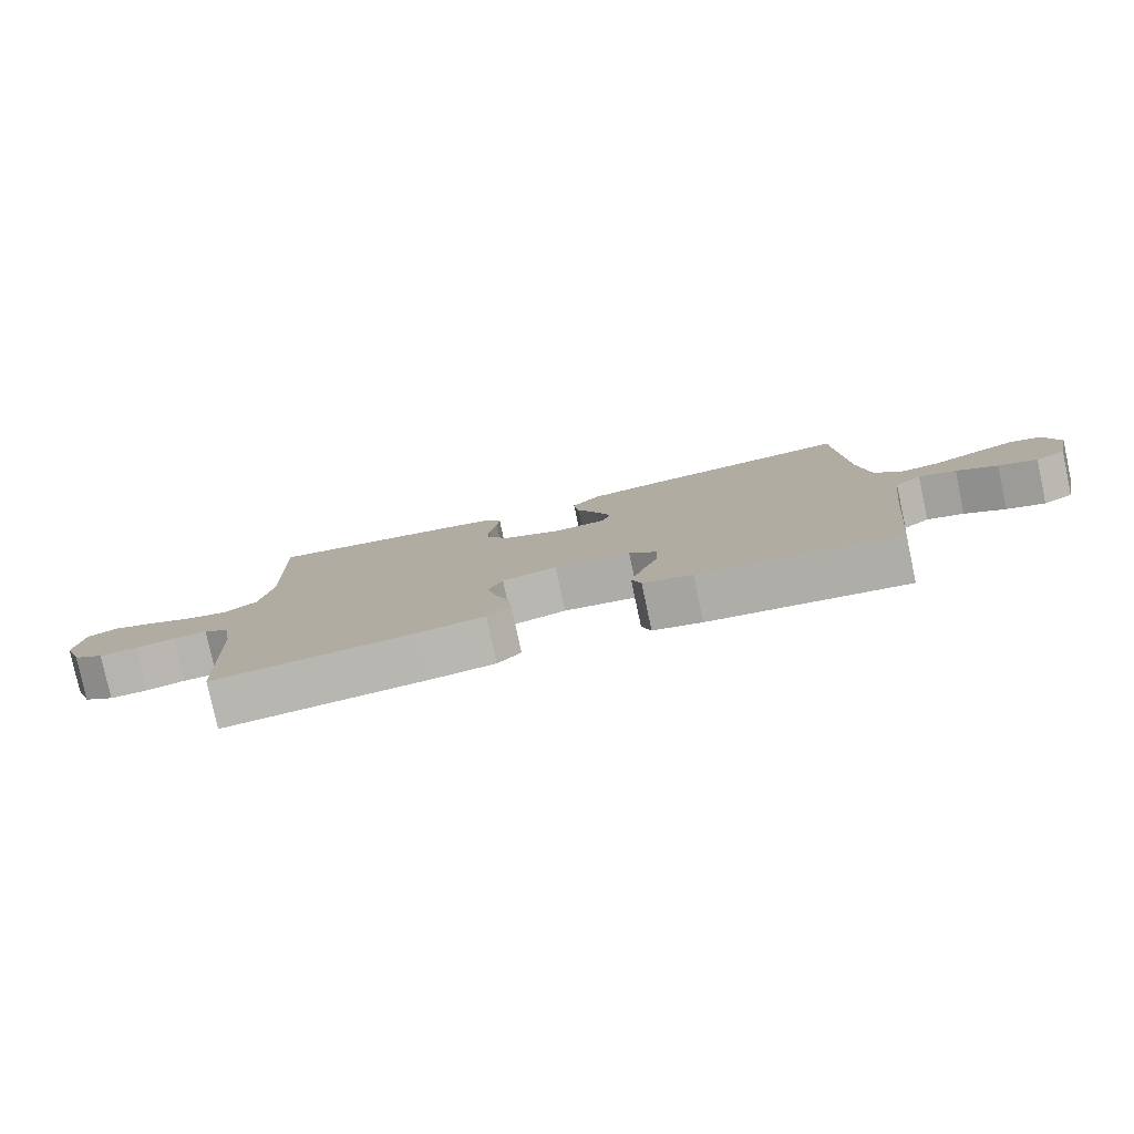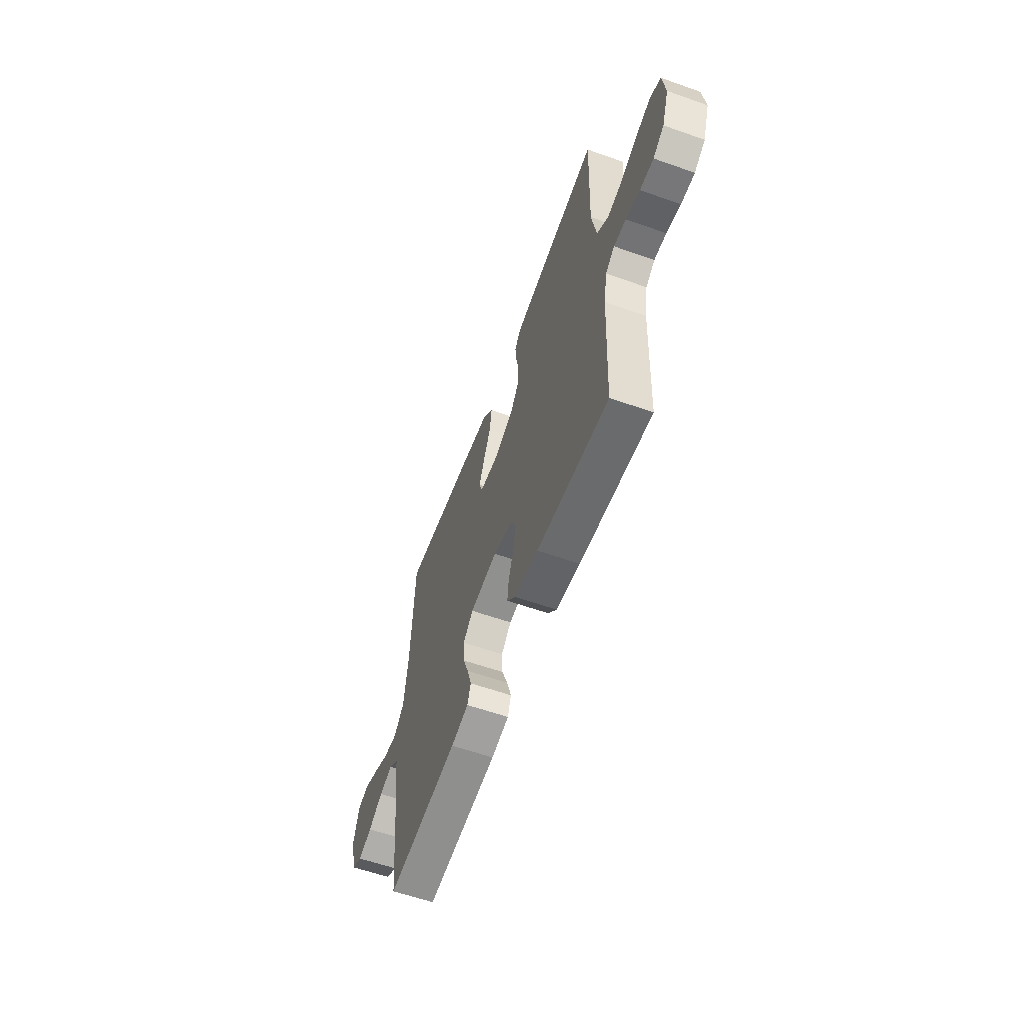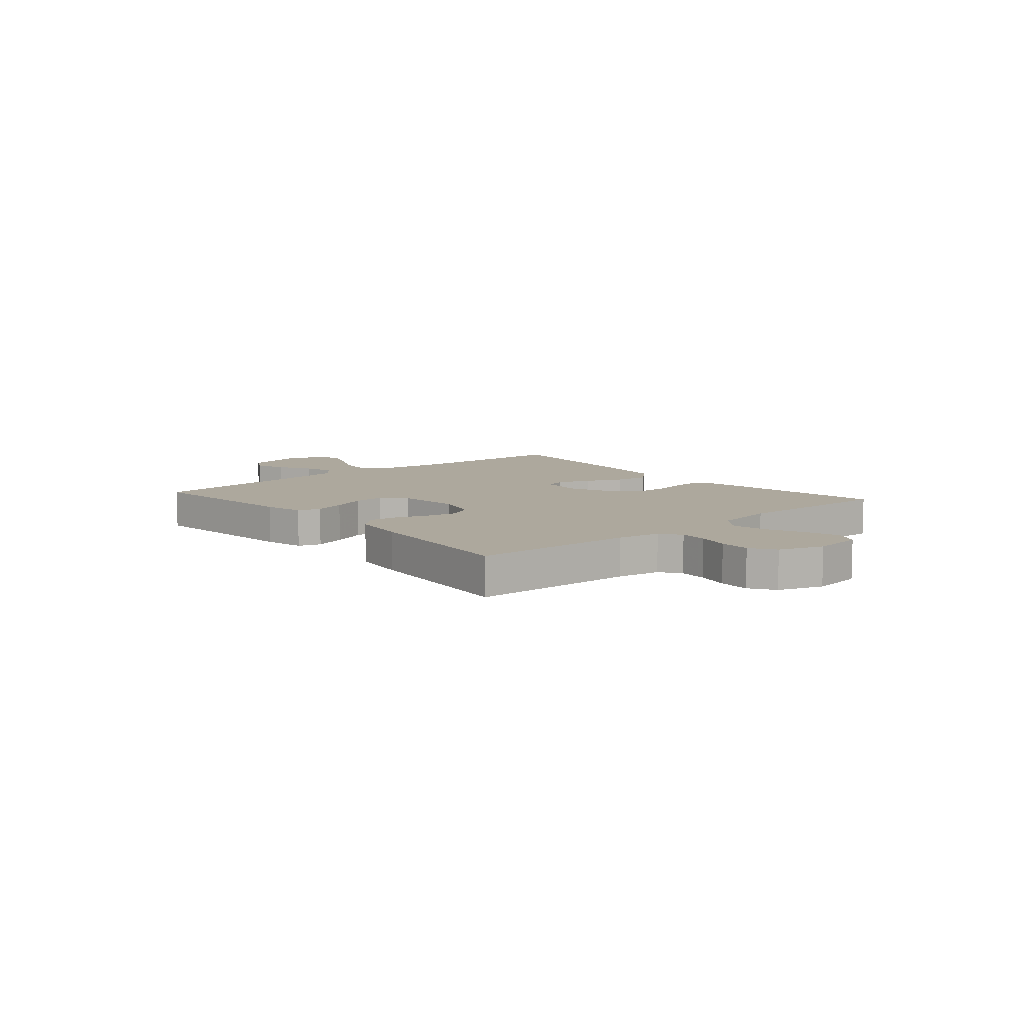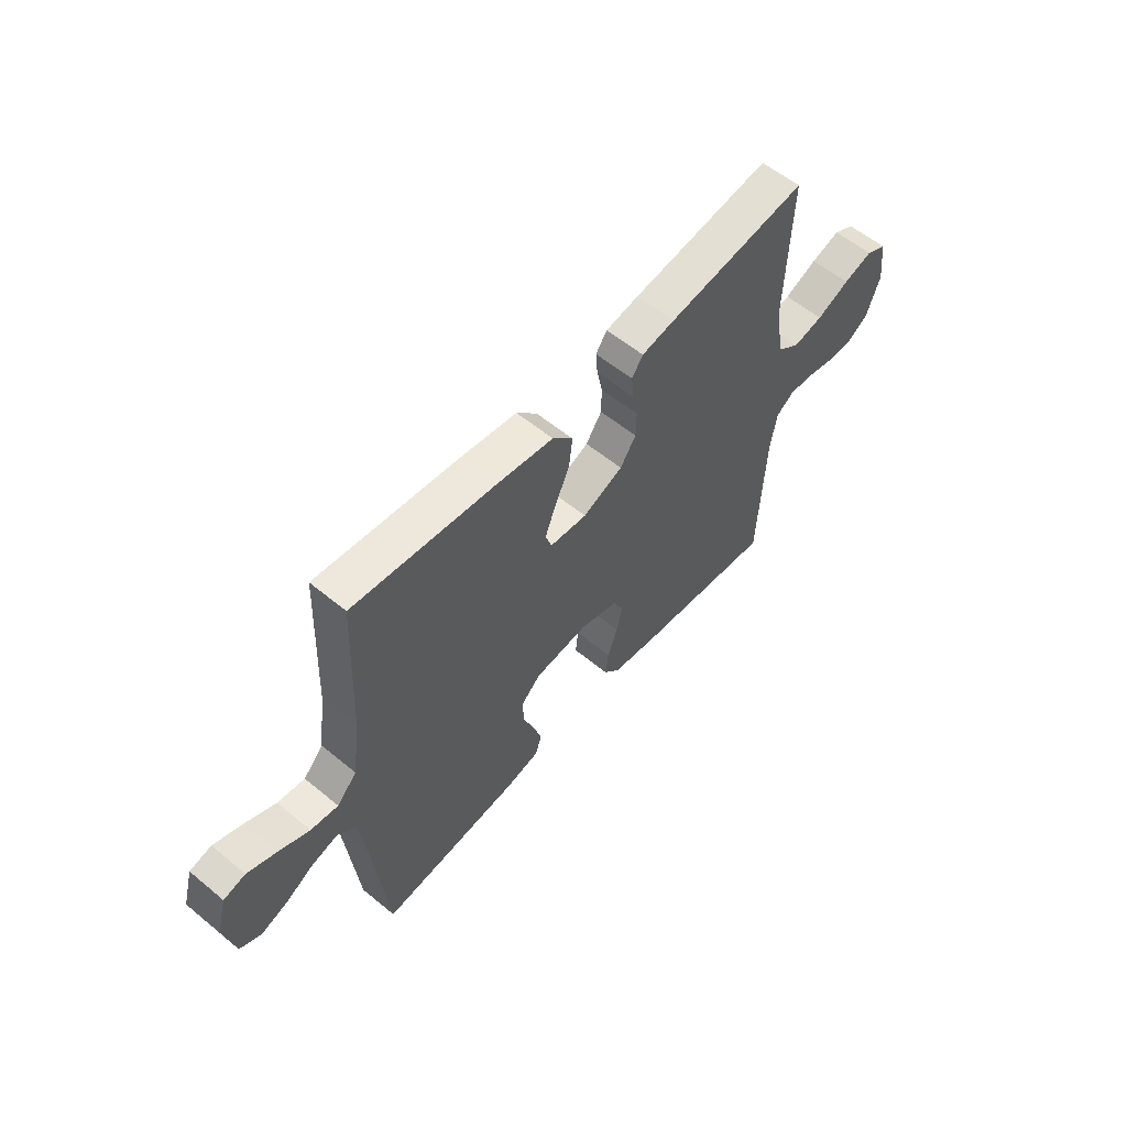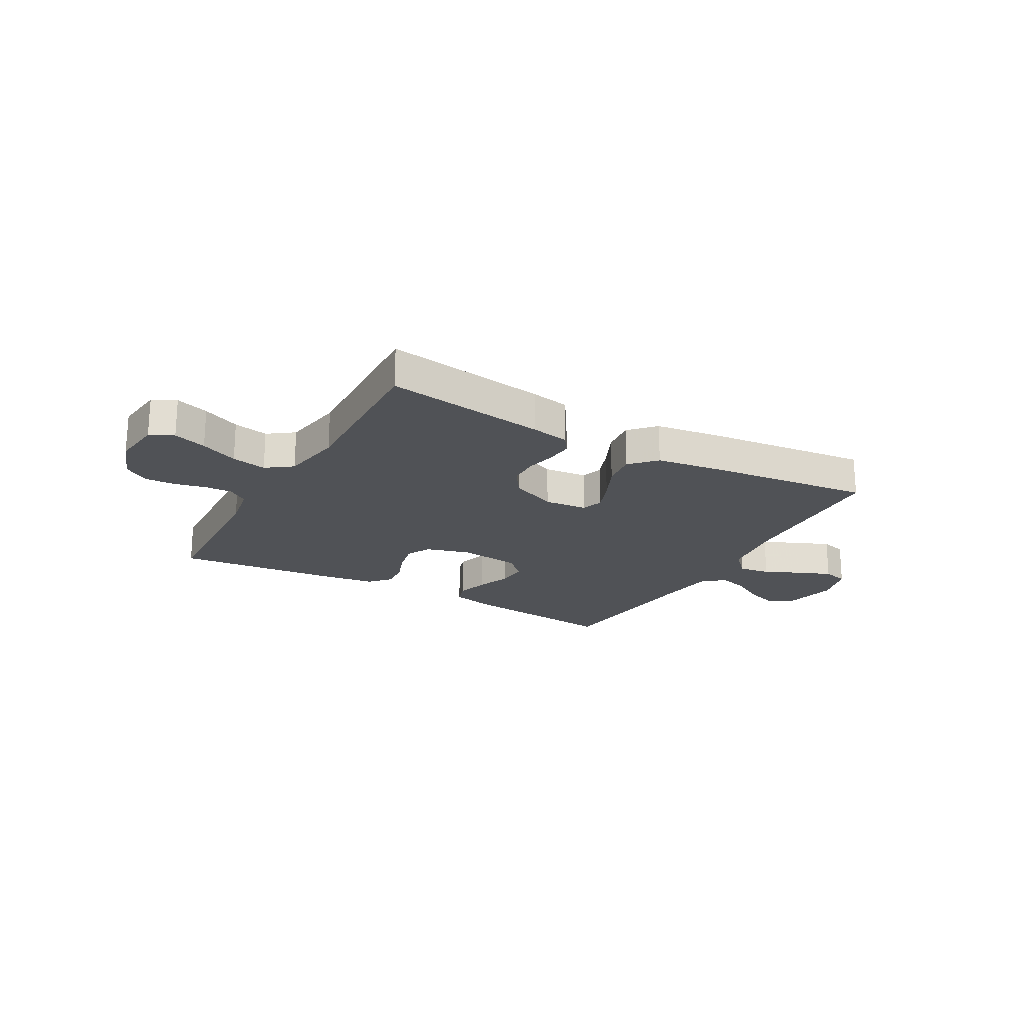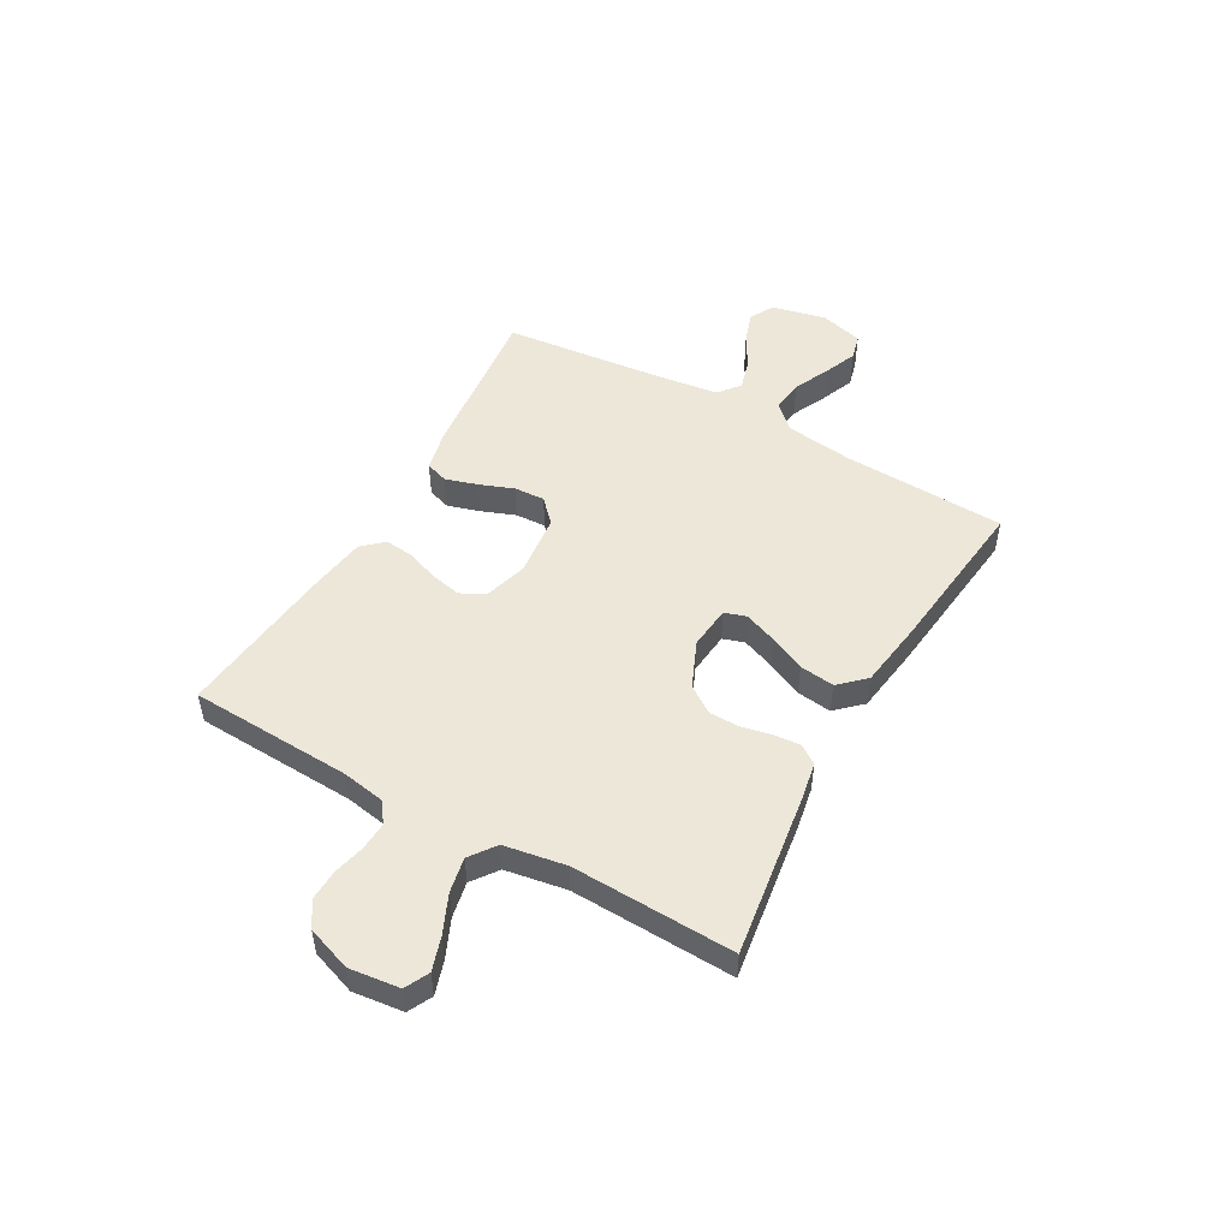
<metadata>
{"format":"obj","ext":"obj","renderer":"f3d","projection":"perspective","resolution":1024,"background":"white","views":[{"elev":-79.7,"azim":12.1,"up":"+Z"},{"elev":-59.2,"azim":-110.0,"up":"+Z"},{"elev":8.7,"azim":-130.8,"up":"+Y"},{"elev":57.5,"azim":130.6,"up":"+Z"},{"elev":-21.1,"azim":-29.4,"up":"+Y"},{"elev":50.1,"azim":-60.6,"up":"+Y"}]}
</metadata>
<code>
v -0.5 0.07 0.5
v -0.2 0.07 0.457
v -0.129 0.07 0.444
v -0.105 0.07 0.41
v -0.109 0.07 0.361
v -0.121 0.07 0.305
v -0.12 0.07 0.249
v -0.086 0.07 0.199
v 0 0.07 0.162
v 0.08 0.07 0.17
v 0.093 0.07 0.21
v 0.07 0.07 0.27
v 0.039 0.07 0.337
v 0.031 0.07 0.401
v 0.075 0.07 0.448
v 0.2 0.07 0.466
v 0.5 0.07 0.5
v 0.513 0.07 0.2
v 0.53 0.07 0.072
v 0.573 0.07 0.027
v 0.632 0.07 0.035
v 0.698 0.07 0.066
v 0.76 0.07 0.091
v 0.807 0.07 0.079
v 0.829 0.07 0
v 0.806 0.07 -0.102
v 0.761 0.07 -0.126
v 0.703 0.07 -0.106
v 0.642 0.07 -0.071
v 0.586 0.07 -0.055
v 0.546 0.07 -0.087
v 0.531 0.07 -0.2
v 0.5 0.07 -0.5
v 0.2 0.07 -0.467
v 0.126 0.07 -0.45
v 0.112 0.07 -0.408
v 0.13 0.07 -0.349
v 0.154 0.07 -0.286
v 0.157 0.07 -0.229
v 0.115 0.07 -0.189
v 0 0.07 -0.176
v -0.082 0.07 -0.2
v -0.104 0.07 -0.245
v -0.092 0.07 -0.301
v -0.07 0.07 -0.361
v -0.064 0.07 -0.414
v -0.099 0.07 -0.453
v -0.2 0.07 -0.468
v -0.5 0.07 -0.5
v -0.514 0.07 -0.2
v -0.528 0.07 -0.12
v -0.566 0.07 -0.093
v -0.617 0.07 -0.096
v -0.676 0.07 -0.11
v -0.733 0.07 -0.112
v -0.779 0.07 -0.082
v -0.808 0.07 0
v -0.797 0.07 0.093
v -0.753 0.07 0.115
v -0.691 0.07 0.095
v -0.621 0.07 0.064
v -0.556 0.07 0.051
v -0.508 0.07 0.086
v -0.489 0.07 0.2
v -0.5 0 0.5
v -0.2 0 0.457
v -0.129 0 0.444
v -0.105 0 0.41
v -0.109 0 0.361
v -0.121 0 0.305
v -0.12 0 0.249
v -0.086 0 0.199
v 0 0 0.162
v 0.08 0 0.17
v 0.093 0 0.21
v 0.07 0 0.27
v 0.039 0 0.337
v 0.031 0 0.401
v 0.075 0 0.448
v 0.2 0 0.466
v 0.5 0 0.5
v 0.513 0 0.2
v 0.53 0 0.072
v 0.573 0 0.027
v 0.632 0 0.035
v 0.698 0 0.066
v 0.76 0 0.091
v 0.807 0 0.079
v 0.829 0 0
v 0.806 0 -0.102
v 0.761 0 -0.126
v 0.703 0 -0.106
v 0.642 0 -0.071
v 0.586 0 -0.055
v 0.546 0 -0.087
v 0.531 0 -0.2
v 0.5 0 -0.5
v 0.2 0 -0.467
v 0.126 0 -0.45
v 0.112 0 -0.408
v 0.13 0 -0.349
v 0.154 0 -0.286
v 0.157 0 -0.229
v 0.115 0 -0.189
v 0 0 -0.176
v -0.082 0 -0.2
v -0.104 0 -0.245
v -0.092 0 -0.301
v -0.07 0 -0.361
v -0.064 0 -0.414
v -0.099 0 -0.453
v -0.2 0 -0.468
v -0.5 0 -0.5
v -0.514 0 -0.2
v -0.528 0 -0.12
v -0.566 0 -0.093
v -0.617 0 -0.096
v -0.676 0 -0.11
v -0.733 0 -0.112
v -0.779 0 -0.082
v -0.808 0 0
v -0.797 0 0.093
v -0.753 0 0.115
v -0.691 0 0.095
v -0.621 0 0.064
v -0.556 0 0.051
v -0.508 0 0.086
v -0.489 0 0.2
f 59 60 61
f 58 59 61
f 57 58 61
f 56 57 61
f 55 56 61
f 54 55 61
f 53 54 61
f 52 53 61 62
f 51 52 62 63
f 48 49 50
f 47 48 50
f 46 47 50
f 45 46 50
f 44 45 50
f 51 63 64
f 50 51 64
f 44 50 64
f 43 44 64
f 36 37 38
f 35 36 38
f 34 35 38
f 33 34 38
f 32 33 38
f 31 32 38 39
f 30 31 39 40
f 27 28 29
f 26 27 29
f 25 26 29
f 24 25 29
f 23 24 29
f 22 23 29
f 21 22 29
f 20 21 29 30
f 30 40 41
f 20 30 41
f 19 20 41
f 16 17 18
f 15 16 18
f 14 15 18
f 13 14 18
f 12 13 18
f 11 12 18 19
f 4 5 6
f 3 4 6
f 2 3 6
f 1 2 6
f 64 1 6
f 64 6 7
f 64 7 8
f 43 64 8
f 42 43 8
f 41 42 8 9
f 10 11 19 41
f 9 10 41
f 125 124 123
f 125 123 122
f 125 122 121
f 125 121 120
f 125 120 119
f 125 119 118
f 125 118 117
f 126 125 117 116
f 127 126 116 115
f 114 113 112
f 114 112 111
f 114 111 110
f 114 110 109
f 114 109 108
f 128 127 115
f 128 115 114
f 128 114 108
f 128 108 107
f 102 101 100
f 102 100 99
f 102 99 98
f 102 98 97
f 102 97 96
f 103 102 96 95
f 104 103 95 94
f 93 92 91
f 93 91 90
f 93 90 89
f 93 89 88
f 93 88 87
f 93 87 86
f 93 86 85
f 94 93 85 84
f 105 104 94
f 105 94 84
f 105 84 83
f 82 81 80
f 82 80 79
f 82 79 78
f 82 78 77
f 82 77 76
f 83 82 76 75
f 70 69 68
f 70 68 67
f 70 67 66
f 70 66 65
f 70 65 128
f 71 70 128
f 72 71 128
f 72 128 107
f 72 107 106
f 73 72 106 105
f 105 83 75 74
f 105 74 73
f 1 65 66 2
f 2 66 67 3
f 3 67 68 4
f 4 68 69 5
f 5 69 70 6
f 6 70 71 7
f 7 71 72 8
f 8 72 73 9
f 9 73 74 10
f 10 74 75 11
f 11 75 76 12
f 12 76 77 13
f 13 77 78 14
f 14 78 79 15
f 15 79 80 16
f 16 80 81 17
f 17 81 82 18
f 18 82 83 19
f 19 83 84 20
f 20 84 85 21
f 21 85 86 22
f 22 86 87 23
f 23 87 88 24
f 24 88 89 25
f 25 89 90 26
f 26 90 91 27
f 27 91 92 28
f 28 92 93 29
f 29 93 94 30
f 30 94 95 31
f 31 95 96 32
f 32 96 97 33
f 33 97 98 34
f 34 98 99 35
f 35 99 100 36
f 36 100 101 37
f 37 101 102 38
f 38 102 103 39
f 39 103 104 40
f 40 104 105 41
f 41 105 106 42
f 42 106 107 43
f 43 107 108 44
f 44 108 109 45
f 45 109 110 46
f 46 110 111 47
f 47 111 112 48
f 48 112 113 49
f 49 113 114 50
f 50 114 115 51
f 51 115 116 52
f 52 116 117 53
f 53 117 118 54
f 54 118 119 55
f 55 119 120 56
f 56 120 121 57
f 57 121 122 58
f 58 122 123 59
f 59 123 124 60
f 60 124 125 61
f 61 125 126 62
f 62 126 127 63
f 63 127 128 64
f 64 128 65 1

</code>
